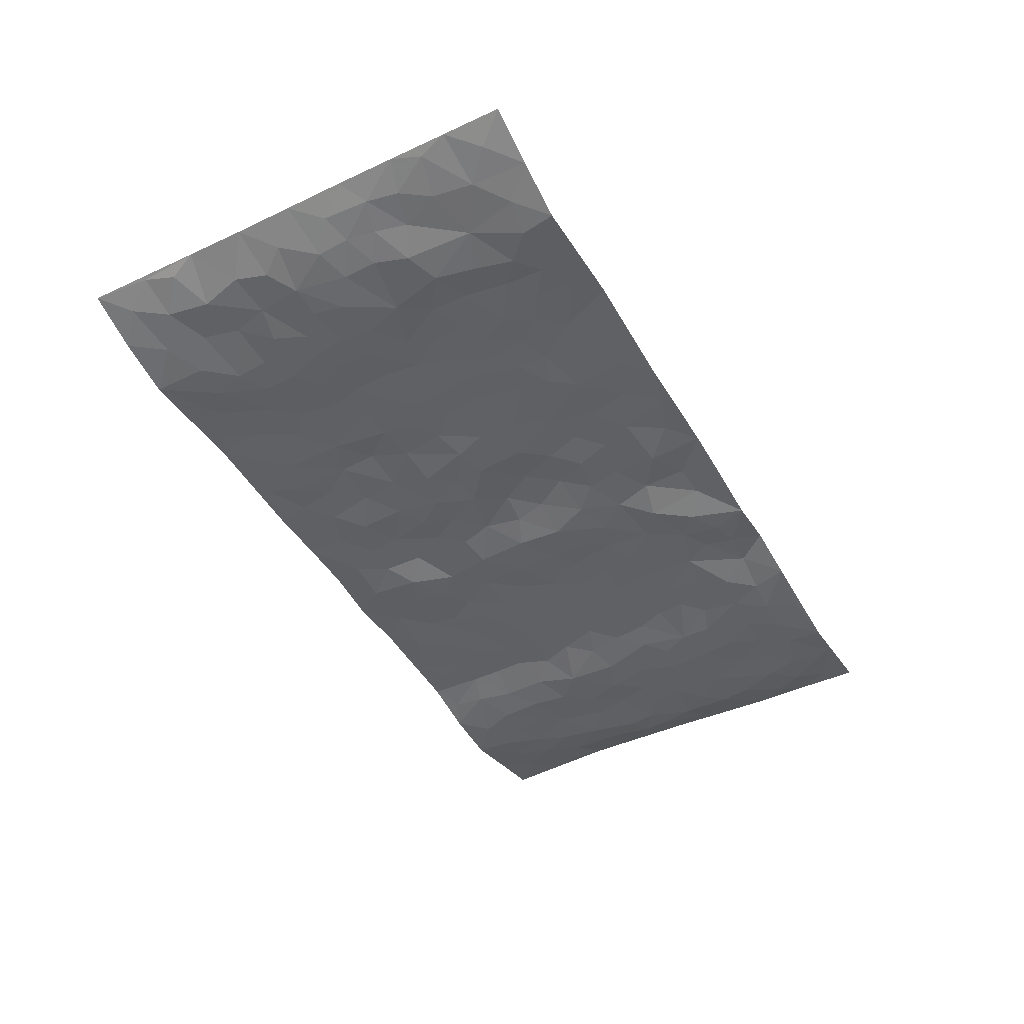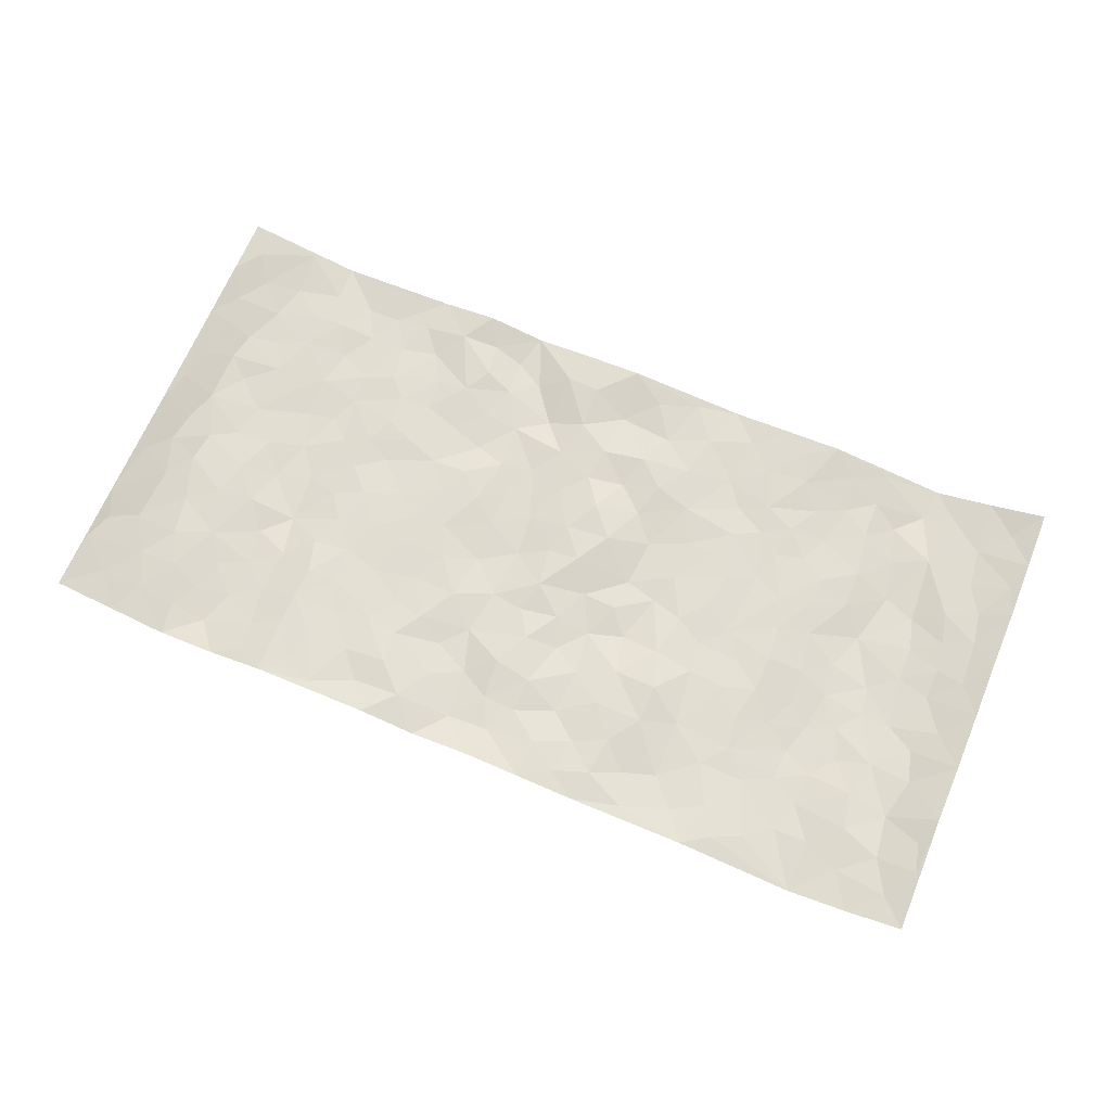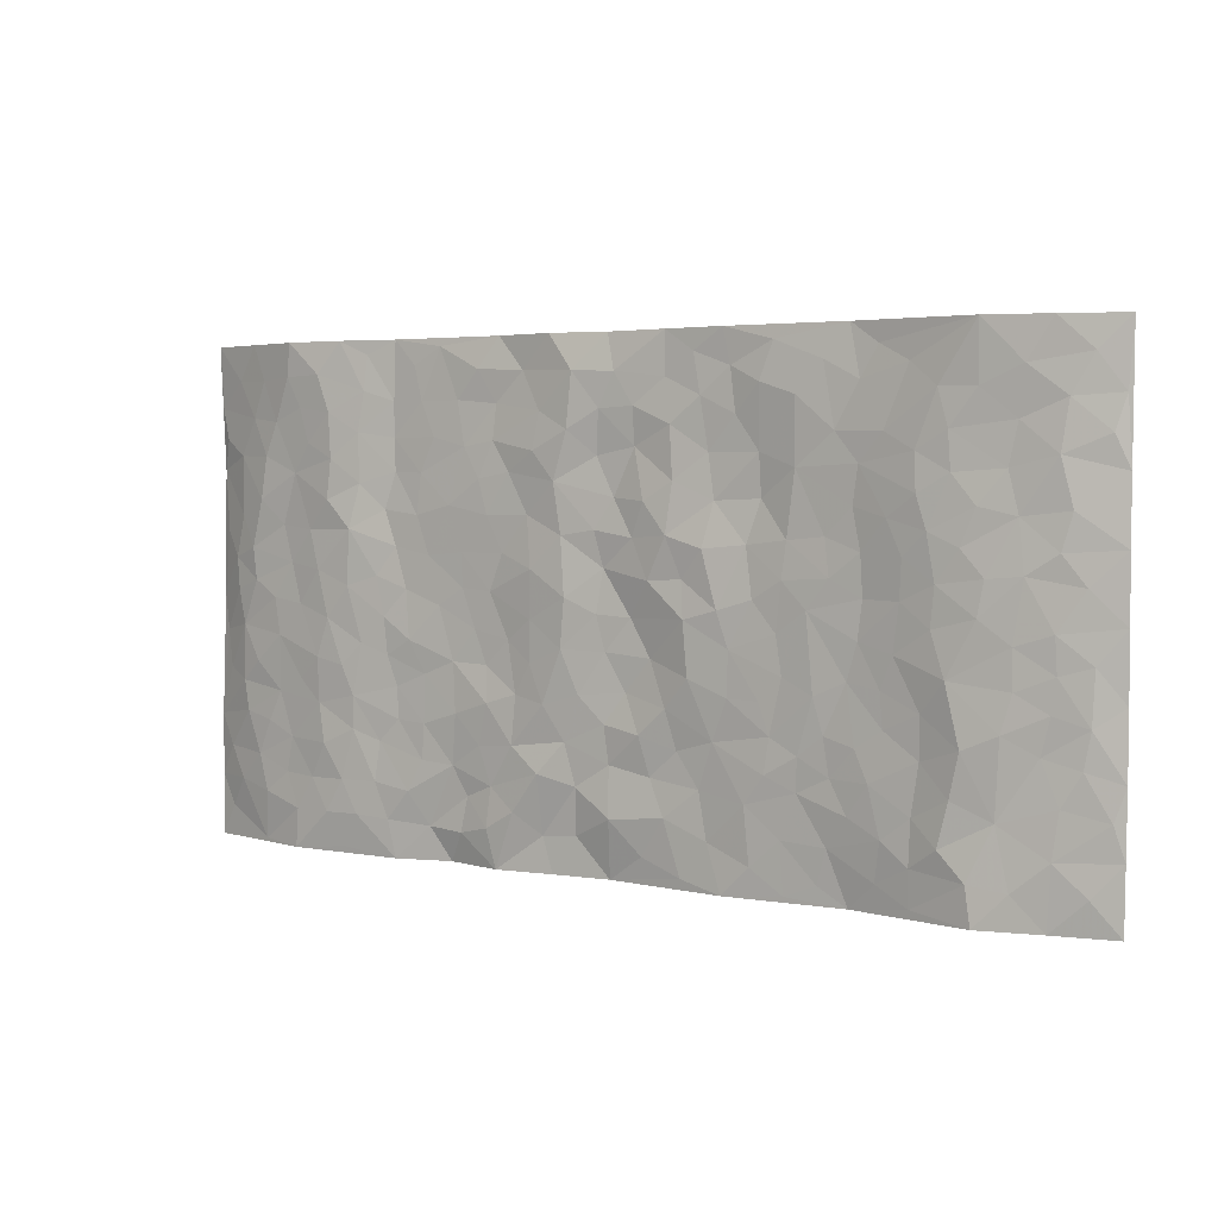
<metadata>
{"format":"obj","ext":"obj","renderer":"f3d","projection":"perspective","resolution":1024,"background":"white","views":[{"elev":-45.7,"azim":-61.4,"up":"+Z"},{"elev":67.7,"azim":-157.0,"up":"+Z"},{"elev":3.4,"azim":-145.2,"up":"+Y"}]}
</metadata>
<code>
v -0.9756 -0.001142 0.04779
v -0.9835 0.9966 0.04217
v 0.9834 0.002095 0.03689
v 0.9806 0.9973 0.03707
v -0.8044 0.3916 -0.009089
v -0.9821 0.4988 0.04021
v -0.8642 0.3564 0.006399
v 0.00136 0.004598 0.01771
v -0.9811 0.2483 0.04153
v -0.9279 0.3362 0.02124
v -0.7389 0.001636 -0.02189
v -0.979 0.1235 0.04337
v -0.7171 0.2927 -0.02289
v -0.8579 0.0009018 0.01192
v -0.8463 0.2875 0.006574
v -0.4934 0.003816 0.01359
v -0.9606 0.1861 0.03413
v -0.2949 0.1688 -0.003136
v -0.7844 0.3212 -0.01429
v -0.8663 0.1191 0.008486
v -0.9253 0.06201 0.02516
v -0.7993 0.0638 -0.00625
v -0.6762 0.1272 -0.02167
v -0.7284 0.0749 -0.02204
v -0.8787 0.206 0.01121
v -0.9151 0.2684 0.01924
v -0.774 0.1766 -0.008264
v -0.6971 0.2099 -0.02019
v -0.872 0.4871 0.002204
v -0.9808 0.3737 0.04354
v -0.7428 0.9983 -0.01637
v -0.5401 0.2234 -0.007041
v 0.2624 0.1574 0.001393
v -0.9813 0.7477 0.0426
v -0.3689 0.3945 -0.001003
v -0.7892 0.7525 -0.001899
v -0.8066 0.8309 0.0001791
v -0.5865 0.4427 -0.00843
v -0.6051 0.6059 -0.01428
v -0.4939 0.9982 0.008472
v -0.9604 0.6855 0.03263
v -0.6674 0.5624 -0.01754
v -0.3928 0.7537 0.0008423
v -0.5131 0.2811 -0.004418
v -0.4626 0.2267 -1.723e-05
v -0.4982 0.1635 -0.002217
v -0.4515 0.6368 0.0004342
v -0.3683 0.5605 -0.002526
v 0.1669 0.4743 -0.005012
v -0.3355 0.2228 -0.004583
v -0.2103 0.6117 -0.008826
v -0.3768 0.6295 0.0004099
v -0.3039 0.05917 0.0002838
v -0.6326 0.7106 -0.01933
v -0.3972 0.196 0.0009427
v -0.8793 0.617 0.004421
v -0.03692 0.3491 0.01155
v 0.05835 0.3404 -0.002886
v 0.3 0.4512 0.003331
v -0.09368 0.5524 -0.004749
v -0.1645 0.5571 -0.002771
v 0.09357 0.6302 -0.008022
v -0.6388 0.3467 -0.009988
v -0.756 0.5737 -0.01571
v -0.9569 0.8085 0.02947
v -0.563 0.1303 -0.005715
v -0.3697 0.01382 0.006178
v -0.8032 0.4652 -0.009871
v -0.6215 0.1728 -0.007497
v -0.6177 0.01917 -0.005362
v -0.2461 0.003128 -0.0001449
v -0.6191 0.08903 -0.009738
v -0.5499 0.05465 0.00144
v -0.4341 0.03918 0.008893
v -0.454 0.1057 0.005578
v -0.8988 0.6849 0.009175
v -0.9749 0.8722 0.03922
v -0.7441 0.5089 -0.01893
v 0.001903 0.9968 0.0111
v -0.8099 0.6748 -0.00296
v -0.5666 0.3159 -0.004626
v -0.5169 0.4617 -0.002657
v 0.008055 0.5722 0.005808
v -0.04871 0.4842 0.01028
v 0.004457 0.4208 0.005637
v -0.1238 0.1299 0.001907
v -0.574 0.6702 -0.01178
v -0.9211 0.5613 0.01715
v -0.7391 0.691 -0.01352
v -0.4518 0.2984 -0.002465
v -0.6367 0.2681 -0.00761
v -0.5056 0.6884 -0.001697
v -0.1719 0.4862 -0.009392
v -0.2626 0.4373 -0.00362
v -0.6528 0.6491 -0.01963
v -0.008798 0.1182 -0.003003
v -0.4176 0.511 -0.00351
v -0.3449 0.2899 -0.001465
v -0.2406 0.5049 -0.008149
v -0.1797 0.3831 -0.007104
v -0.9823 0.6232 0.03894
v -0.7117 0.6227 -0.01682
v -0.8208 0.5789 -0.006865
v -0.3646 0.1119 0.002507
v -0.5258 0.5336 -0.001439
v -0.6889 0.4061 -0.02213
v -0.1291 0.3256 -0.0004446
v -0.1489 0.2511 0.007139
v -0.522 0.6119 -0.002989
v 0.1101 0.7286 -0.007969
v -0.002225 0.2158 0.007757
v -0.07178 0.2743 5.432e-05
v 0.006033 0.2893 0.004167
v -0.4322 0.3651 -0.004573
v -0.1969 0.1855 0.005278
v -0.6597 0.488 -0.01697
v -0.5612 0.3819 -0.004936
v -0.496 0.3925 -0.001325
v -0.3084 0.5251 -0.0004549
v -0.2593 0.3517 -0.002422
v -0.3567 0.4681 -0.0003917
v -0.2266 0.2726 0.002217
v -0.09047 0.4126 0.01071
v -0.5996 0.5318 -0.01092
v -0.0913 0.1996 0.007875
v -0.2142 0.09498 0.003917
v -0.4011 0.2598 -0.002546
v -0.9327 0.4364 0.02255
v -0.8741 0.4194 0.006209
v 0.09291 0.4235 -0.01016
v 0.2107 0.2378 -0.00256
v 0.0831 0.5176 -0.01253
v 0.02043 0.489 0.0006991
v 0.1675 0.3934 -0.004614
v 0.7966 0.4963 -0.004942
v 0.2215 0.4341 0.002617
v 0.2687 0.3138 -0.00377
v 0.1621 0.5674 -0.009037
v 0.1247 0.9978 -0.0001235
v -0.2933 0.6199 0.004792
v 0.4284 0.8791 0.006795
v 0.4944 0.9976 0.009327
v -0.2142 0.7807 0.007539
v -0.05714 0.8637 0.002694
v -0.3231 0.3501 -0.001799
v -0.4623 0.5664 -0.003626
v -0.07322 0.05498 0.007966
v -0.1582 0.02396 0.004707
v 0.1253 0.003533 0.009692
v 0.01507 0.8596 -0.0002436
v -0.0152 0.6999 0.005717
v 0.4254 0.1958 -0.0006112
v 0.3445 0.2897 -0.0007394
v 0.5957 0.5256 -0.01926
v 0.5292 0.5461 -0.009245
v 0.4589 0.1339 -0.004643
v 0.527 0.2264 -0.004704
v 0.4182 0.3613 0.0003758
v 0.02417 0.6411 -0.001107
v -0.05817 0.6281 -0.0005194
v -0.146 0.7301 -0.003429
v -0.08498 0.6939 -0.005683
v -0.05905 0.791 0.007068
v -0.1353 0.6339 -0.01036
v 0.02305 0.7747 0.006483
v 0.2476 0.9973 0.01261
v -0.01755 0.9261 0.001137
v -0.2703 0.846 0.006207
v -0.1998 0.8798 0.002477
v -0.3174 0.7808 0.008208
v -0.2458 0.9981 0.003056
v -0.2279 0.696 0.004806
v -0.3191 0.7 0.01282
v -0.1395 0.8296 -0.001965
v -0.1222 0.9977 0.009421
v 0.2198 0.7454 0.002331
v 0.1753 0.6666 0.0002939
v 0.3302 0.5948 0.001748
v 0.2634 0.523 0.00231
v 0.2687 0.6653 -7.366e-05
v 0.4286 0.7433 0.003194
v 0.3594 0.6827 1.531e-05
v 0.2885 0.7327 0.0001983
v 0.07 0.9286 -0.00732
v 0.08008 0.8224 -0.009165
v 0.1469 0.8571 -0.001026
v 0.2526 0.8725 0.009416
v 0.3246 0.7926 0.003872
v 0.2342 0.5952 0.001325
v -0.8897 0.8664 0.009723
v -0.6888 0.8166 -0.01607
v -0.8772 0.774 0.003712
v -0.8651 0.9972 0.006678
v -0.9288 0.9383 0.02208
v -0.8185 0.9204 -0.003147
v -0.7406 0.8851 -0.01198
v -0.6119 0.9292 -0.002924
v -0.6686 0.886 -0.01452
v -0.6939 0.7457 -0.01592
v -0.5659 0.8142 -0.007547
v -0.6278 0.7812 -0.0156
v -0.5163 0.9008 0.002268
v -0.3947 0.8779 -0.003129
v -0.5509 0.9601 0.004102
v -0.4693 0.8157 -0.0001509
v -0.4467 0.9362 0.001195
v -0.348 0.9726 0.002956
v -0.5168 0.7604 -0.003
v -0.3224 0.901 -0.00204
v -0.2601 0.9302 0.005508
v 0.1582 0.7843 -0.00678
v 0.2569 0.8036 0.003847
v 0.19 0.9323 0.008448
v 0.3967 0.8112 0.003438
v 0.3404 0.8798 0.004928
v 0.3852 0.9816 0.008957
v 0.2915 0.9369 0.002954
v 0.4459 0.9472 0.007542
v 0.3841 0.4932 0.001665
v 0.3288 0.5286 0.002872
v 0.4886 0.6032 6.22e-05
v 0.4365 0.6636 0.0009627
v 0.41 0.5874 0.002118
v 0.3562 0.1899 0.005738
v 0.4859 0.3341 -0.001128
v 0.4639 0.5218 0.0002888
v 0.3501 0.388 0.001211
v -0.1239 0.9139 0.007195
v -0.184 0.9573 0.005913
v 0.323 0.1331 0.008998
v 0.6163 0.01336 -0.007171
v 0.2027 0.3337 -0.0006354
v 0.2736 0.3849 0.003989
v 0.5881 0.2465 -0.01287
v 0.7392 0.9976 -0.02142
v 0.9815 0.2515 0.03719
v 0.4967 0.811 0.007189
v 0.7229 0.4865 -0.01198
v 0.4932 0.7456 0.006218
v 0.9776 0.5001 0.04329
v 0.6744 0.2932 -0.01375
v 0.5138 0.4674 -0.006911
v 0.7837 0.3104 -0.005125
v 0.5658 0.4148 -0.01292
v 0.4923 0.0001803 -0.0007416
v 0.09116 0.2526 -0.0007406
v 0.5085 0.07546 -0.004894
v 0.1358 0.3192 -0.007291
v 0.4203 0.2663 -0.001352
v 0.8803 0.265 0.004719
v 0.6463 0.4609 -0.01935
v 0.5818 0.08073 -0.01266
v 0.4531 0.4255 -0.004891
v 0.612 0.3708 -0.01786
v 0.2894 0.2327 0.0007663
v 0.4825 0.2709 -0.001731
v 0.2679 0.07878 -0.006469
v 0.3695 0.003271 0.01998
v 0.2483 0.002225 -0.002181
v 0.2037 0.1147 -0.009509
v 0.07006 0.1707 0.005038
v 0.1464 0.1902 -0.01153
v 0.617 0.1464 -0.01445
v 0.7824 0.4223 -0.008209
v 0.7537 0.2205 -0.004849
v 0.6556 0.07959 -0.01538
v 0.6744 0.3837 -0.01828
v 0.7235 0.3386 -0.01086
v 0.892 0.3261 0.007067
v 0.7497 0.5669 -0.005363
v 0.6973 0.1447 -0.009951
v 0.7692 0.1494 -0.003051
v 0.8465 0.3672 -0.002147
v 0.9455 0.3501 0.02706
v 0.8913 0.4385 0.008074
v 0.5865 0.312 -0.01441
v 0.827 0.1057 0.0001256
v 0.3356 0.06351 0.004106
v 0.4147 0.06863 0.009607
v 0.07361 0.0794 0.01272
v 0.1462 0.07371 0.008401
v 0.9765 0.7483 0.0467
v 0.7374 0.0787 -0.008621
v 0.6605 0.2147 -0.01643
v 0.9618 0.425 0.03547
v 0.9113 0.5088 0.01417
v 0.8148 0.25 -0.00325
v 0.5367 0.147 -0.009004
v 0.7404 0.001023 -0.01069
v 0.5074 0.3936 -0.004155
v 0.9445 0.06429 0.02856
v 0.9822 0.1269 0.03785
v 0.8467 0.1801 0.0009343
v 0.905 0.1247 0.01341
v 0.835 0.009046 0.007809
v 0.9426 0.189 0.02328
v 0.6709 0.555 -0.01871
v 0.6963 0.6321 -0.01151
v 0.5892 0.6356 -0.02083
v 0.8318 0.6907 -0.004328
v 0.6356 0.7708 -0.01983
v 0.9575 0.6242 0.0356
v 0.7723 0.6412 -0.002656
v 0.8607 0.5945 0.001637
v 0.7383 0.7431 -0.007787
v 0.8517 0.53 0.0005969
v 0.9201 0.5737 0.01821
v 0.8962 0.6587 0.01279
v 0.6448 0.6918 -0.02057
v 0.5698 0.7232 -0.01067
v 0.5151 0.6735 0.0006962
v 0.8581 0.8513 0.006229
v 0.7171 0.8704 -0.01579
v 0.8175 0.7759 -0.004731
v 0.9009 0.7767 0.01651
v 0.7859 0.8433 -0.009001
v 0.9758 0.8728 0.04085
v 0.6987 0.8017 -0.01386
v 0.9557 0.8099 0.03332
v 0.7472 0.9306 -0.01847
v 0.86 0.9976 0.008898
v 0.6156 0.9978 -0.01383
v 0.8257 0.925 -0.0009338
v 0.91 0.9268 0.02172
v 0.6659 0.9338 -0.02238
v 0.5611 0.9008 -0.006769
v 0.4971 0.8804 0.007708
v 0.555 0.969 -0.00222
v 0.574 0.8212 -0.01003
v 0.6404 0.86 -0.02016
f 29 6 128
f 12 21 20
f 26 10 9
f 55 45 46
f 27 19 15
f 26 9 17
f 101 6 88
f 12 1 21
f 7 15 19
f 125 86 96
f 84 123 85
f 129 29 128
f 25 27 15
f 12 20 17
f 73 75 66
f 22 14 11
f 26 17 25
f 9 12 17
f 25 15 26
f 5 129 7
f 52 146 48
f 55 18 50
f 7 19 5
f 20 27 25
f 124 82 105
f 41 76 34
f 20 14 22
f 14 20 21
f 14 21 1
f 24 22 11
f 24 27 22
f 72 66 69
f 69 32 91
f 70 24 11
f 24 23 27
f 17 20 25
f 27 20 22
f 10 15 7
f 10 26 15
f 23 28 27
f 27 13 19
f 28 23 69
f 13 27 28
f 119 121 94
f 10 7 129
f 6 30 128
f 9 10 30
f 36 192 80
f 80 102 89
f 118 81 44
f 64 103 78
f 115 126 86
f 45 32 46
f 91 63 13
f 129 68 29
f 95 87 54
f 95 54 199
f 202 40 204
f 82 97 105
f 29 88 6
f 18 55 104
f 148 126 71
f 38 82 124
f 50 18 122
f 117 82 38
f 5 19 106
f 82 117 118
f 80 64 102
f 127 45 55
f 194 77 190
f 98 35 114
f 39 124 105
f 127 50 98
f 106 19 13
f 66 75 46
f 39 95 42
f 63 117 38
f 95 89 102
f 101 56 76
f 51 140 99
f 18 53 126
f 62 83 132
f 45 127 90
f 112 113 57
f 103 29 68
f 130 85 58
f 109 39 105
f 35 94 121
f 113 246 58
f 151 165 163
f 120 100 94
f 114 127 98
f 192 190 65
f 95 39 87
f 36 191 37
f 67 104 74
f 56 101 88
f 13 63 106
f 192 34 76
f 268 241 243
f 108 115 125
f 93 84 60
f 133 84 85
f 156 288 157
f 101 76 41
f 80 103 64
f 105 97 146
f 99 61 51
f 92 109 47
f 125 96 111
f 158 227 153
f 75 104 55
f 69 66 32
f 81 91 32
f 106 78 68
f 42 64 78
f 77 34 65
f 24 70 72
f 75 73 16
f 16 71 67
f 2 34 77
f 13 28 91
f 103 56 88
f 56 80 76
f 72 69 23
f 11 16 70
f 16 73 70
f 16 67 74
f 115 18 126
f 24 72 23
f 73 72 70
f 16 74 75
f 72 73 66
f 32 45 44
f 84 83 60
f 66 46 32
f 78 106 116
f 117 63 81
f 67 53 104
f 103 68 78
f 69 91 28
f 36 80 89
f 106 38 116
f 106 68 5
f 81 118 117
f 62 132 138
f 32 44 81
f 53 67 71
f 57 58 85
f 123 100 107
f 93 60 61
f 33 230 224
f 8 96 147
f 132 133 130
f 140 48 119
f 93 100 123
f 122 98 50
f 164 60 160
f 53 71 126
f 125 112 108
f 193 194 195
f 75 55 46
f 63 91 81
f 56 103 80
f 196 198 31
f 18 104 53
f 121 48 97
f 38 106 63
f 118 97 82
f 97 35 121
f 51 172 140
f 130 134 49
f 87 39 109
f 288 252 263
f 97 114 35
f 47 43 92
f 57 113 58
f 248 130 58
f 34 101 41
f 114 90 127
f 116 124 42
f 145 94 35
f 118 114 97
f 167 79 175
f 98 145 35
f 85 123 57
f 43 47 52
f 199 36 89
f 42 78 116
f 159 83 62
f 88 29 103
f 74 104 75
f 118 44 90
f 173 140 172
f 42 95 102
f 190 192 37
f 65 190 77
f 89 95 199
f 125 111 112
f 92 87 109
f 18 115 122
f 177 180 176
f 112 57 107
f 109 105 146
f 93 94 100
f 285 286 275
f 96 86 147
f 137 232 131
f 57 123 107
f 87 92 208
f 49 134 136
f 132 130 49
f 161 164 162
f 50 127 55
f 122 108 107
f 122 107 100
f 48 140 52
f 118 90 114
f 99 119 94
f 123 84 93
f 36 37 192
f 48 121 119
f 120 122 100
f 39 42 124
f 38 124 116
f 248 58 246
f 44 45 90
f 98 122 120
f 146 52 47
f 94 93 99
f 168 209 170
f 212 183 188
f 202 197 200
f 42 102 64
f 107 108 112
f 99 93 61
f 8 280 96
f 112 111 113
f 125 115 86
f 115 108 122
f 128 30 10
f 5 68 129
f 10 129 128
f 132 49 138
f 83 84 133
f 130 133 85
f 83 133 132
f 248 134 130
f 156 152 224
f 151 110 165
f 212 186 211
f 153 224 249
f 254 251 244
f 246 261 262
f 225 158 249
f 49 136 179
f 185 184 150
f 214 188 181
f 181 188 182
f 161 163 174
f 143 170 172
f 110 211 185
f 184 79 167
f 174 228 169
f 62 110 159
f 163 150 144
f 210 169 229
f 170 143 168
f 176 211 110
f 98 120 145
f 94 145 120
f 48 146 97
f 109 146 47
f 148 86 126
f 147 86 148
f 71 8 148
f 8 147 148
f 244 276 254
f 232 136 134
f 174 143 161
f 60 83 160
f 163 162 151
f 159 160 83
f 261 281 262
f 259 281 149
f 219 220 59
f 246 113 111
f 33 255 131
f 157 256 152
f 137 255 153
f 230 278 279
f 262 260 33
f 154 155 242
f 131 255 137
f 248 131 232
f 281 280 149
f 259 258 278
f 220 179 59
f 159 151 160
f 162 160 151
f 164 61 60
f 228 174 144
f 144 174 163
f 159 110 151
f 161 172 164
f 186 184 185
f 161 162 163
f 61 164 51
f 160 162 164
f 187 217 213
f 150 163 165
f 205 202 200
f 79 184 139
f 170 43 173
f 174 169 143
f 161 143 172
f 167 144 150
f 176 180 183
f 172 170 173
f 223 226 221
f 185 150 165
f 99 140 119
f 207 206 203
f 172 51 164
f 43 52 173
f 173 52 140
f 167 175 228
f 228 229 169
f 210 168 169
f 177 110 62
f 189 138 179
f 62 138 177
f 136 232 233
f 181 182 222
f 150 184 167
f 178 180 189
f 49 179 138
f 177 138 189
f 180 178 182
f 178 179 220
f 307 308 304
f 222 223 221
f 215 187 188
f 176 183 212
f 187 213 186
f 214 215 188
f 185 211 186
f 237 181 239
f 182 188 183
f 110 185 165
f 216 215 141
f 211 176 212
f 182 183 180
f 176 110 177
f 213 184 186
f 178 189 179
f 177 189 180
f 195 190 37
f 197 198 200
f 195 194 190
f 34 192 65
f 80 192 76
f 37 196 195
f 194 2 77
f 193 2 194
f 196 37 191
f 31 193 195
f 198 196 191
f 31 195 196
f 199 201 191
f 197 204 31
f 198 191 201
f 31 198 197
f 201 199 54
f 36 199 191
f 54 208 201
f 208 43 205
f 208 54 87
f 198 201 200
f 206 205 203
f 43 170 203
f 210 207 209
f 40 202 206
f 31 204 40
f 197 202 204
f 208 205 200
f 43 203 205
f 205 206 202
f 203 209 207
f 171 40 207
f 40 206 207
f 208 200 201
f 43 208 92
f 170 209 203
f 168 143 169
f 207 210 171
f 168 210 209
f 188 187 212
f 212 187 186
f 166 139 213
f 184 213 139
f 237 214 181
f 215 214 141
f 216 141 218
f 213 217 166
f 142 166 216
f 217 216 166
f 187 215 217
f 216 217 215
f 237 141 214
f 142 216 218
f 223 222 182
f 179 136 59
f 223 220 219
f 267 238 251
f 237 327 141
f 223 182 178
f 158 290 253
f 220 223 178
f 59 233 227
f 233 59 136
f 248 246 131
f 153 249 158
f 251 254 267
f 223 219 226
f 111 261 246
f 297 251 238
f 276 256 157
f 167 228 144
f 229 228 175
f 175 171 229
f 229 171 210
f 260 257 33
f 265 271 272
f 266 289 283
f 269 243 250
f 249 224 152
f 266 283 271
f 227 233 137
f 253 227 158
f 325 313 320
f 135 264 275
f 310 329 239
f 270 298 297
f 249 256 225
f 275 273 269
f 311 222 221
f 155 154 299
f 234 276 157
f 310 311 299
f 222 239 181
f 221 226 155
f 266 263 252
f 242 290 244
f 264 273 275
f 273 264 243
f 242 244 154
f 276 290 225
f 288 234 157
f 240 282 302
f 275 286 306
f 225 290 158
f 234 263 284
f 241 254 276
f 233 232 137
f 137 153 227
f 264 135 238
f 244 251 154
f 260 259 257
f 227 253 219
f 33 224 255
f 154 297 299
f 240 302 307
f 297 154 251
f 264 268 243
f 253 226 219
f 271 284 263
f 277 294 293
f 290 242 253
f 241 234 284
f 59 227 219
f 242 155 226
f 252 245 231
f 157 152 156
f 257 230 33
f 152 256 249
f 278 230 257
f 262 33 131
f 224 153 255
f 259 278 257
f 134 248 232
f 230 279 224
f 96 261 111
f 261 96 280
f 280 281 261
f 246 262 131
f 252 247 245
f 268 267 241
f 283 277 272
f 288 247 252
f 275 274 285
f 295 291 294
f 267 268 264
f 263 234 288
f 309 310 299
f 290 276 244
f 283 272 271
f 267 254 241
f 265 243 241
f 236 240 285
f 297 238 270
f 303 305 298
f 241 276 234
f 221 155 299
f 272 277 293
f 250 243 287
f 286 285 240
f 284 271 265
f 271 263 266
f 295 3 291
f 225 256 276
f 241 284 265
f 289 266 231
f 3 292 291
f 321 235 323
f 293 294 296
f 279 278 258
f 245 279 258
f 279 156 224
f 260 281 259
f 280 8 149
f 262 281 260
f 231 266 252
f 267 264 238
f 306 304 270
f 283 289 295
f 243 269 273
f 236 269 250
f 294 292 296
f 274 236 285
f 269 274 275
f 250 287 293
f 245 289 231
f 236 274 269
f 156 279 247
f 242 226 253
f 247 279 245
f 243 265 287
f 288 156 247
f 265 272 293
f 296 292 236
f 293 287 265
f 295 294 277
f 277 283 295
f 236 250 296
f 289 3 295
f 292 294 291
f 293 296 250
f 300 304 308
f 325 320 235
f 329 330 326
f 270 304 303
f 270 303 298
f 309 305 301
f 135 306 270
f 299 297 298
f 298 309 299
f 238 135 270
f 300 314 305
f 303 300 305
f 304 306 307
f 300 303 304
f 282 319 315
f 322 325 235
f 275 306 135
f 307 306 286
f 240 307 286
f 308 307 302
f 302 282 308
f 308 282 315
f 305 309 298
f 310 309 301
f 310 301 329
f 310 239 311
f 222 311 239
f 299 311 221
f 319 312 315
f 312 323 316
f 301 305 318
f 305 314 316
f 300 308 315
f 316 314 312
f 312 314 315
f 315 314 300
f 323 312 324
f 316 313 318
f 282 4 317
f 330 313 325
f 4 321 324
f 235 320 323
f 282 317 319
f 312 319 317
f 326 325 322
f 316 320 313
f 316 318 305
f 142 218 327
f 327 218 141
f 316 323 320
f 324 312 317
f 4 324 317
f 321 323 324
f 318 313 330
f 328 326 322
f 326 327 329
f 329 327 237
f 326 328 327
f 322 142 328
f 327 328 142
f 329 237 239
f 301 318 330
f 326 330 325
f 330 329 301

</code>
